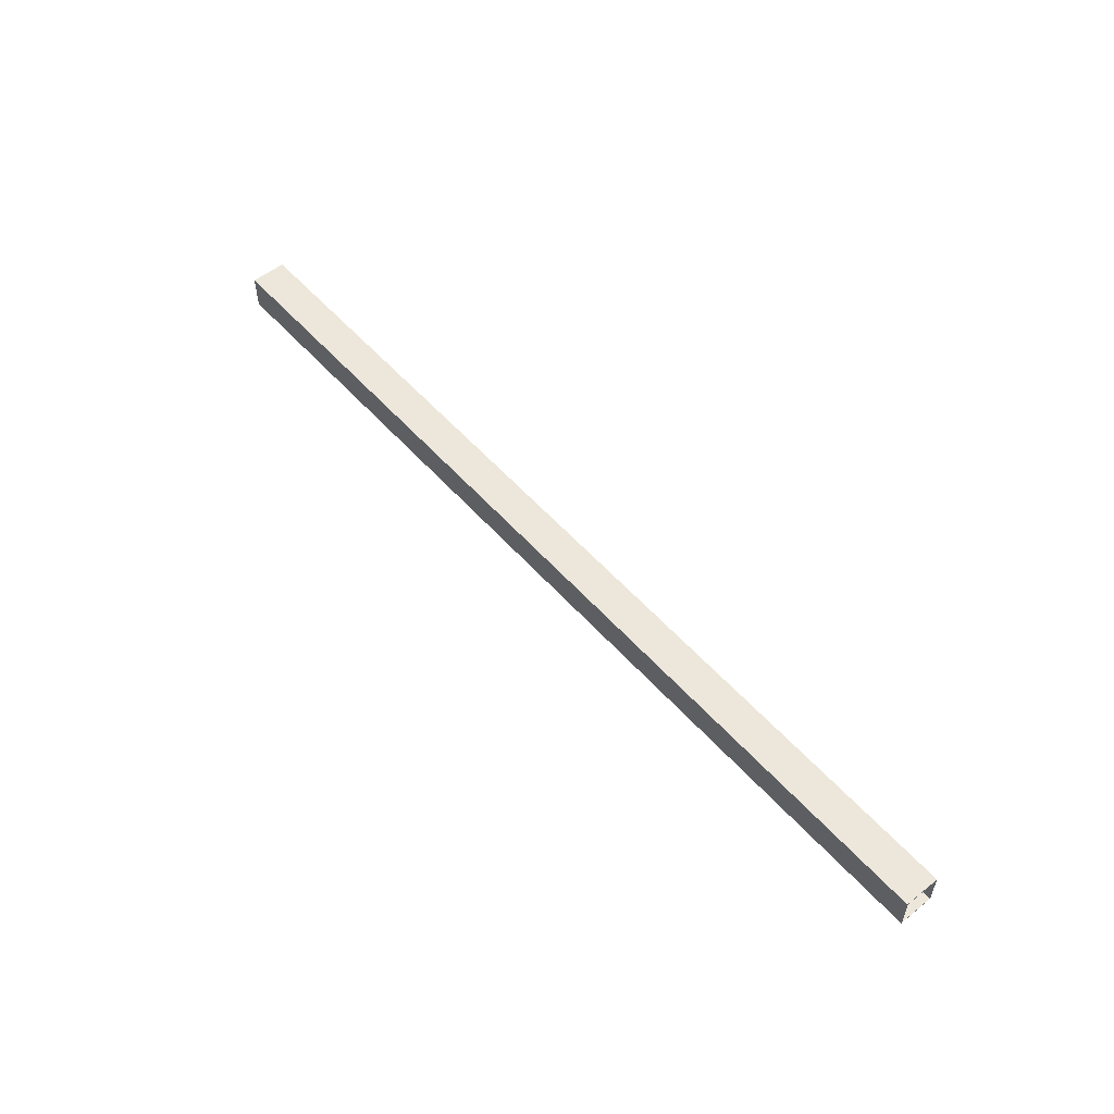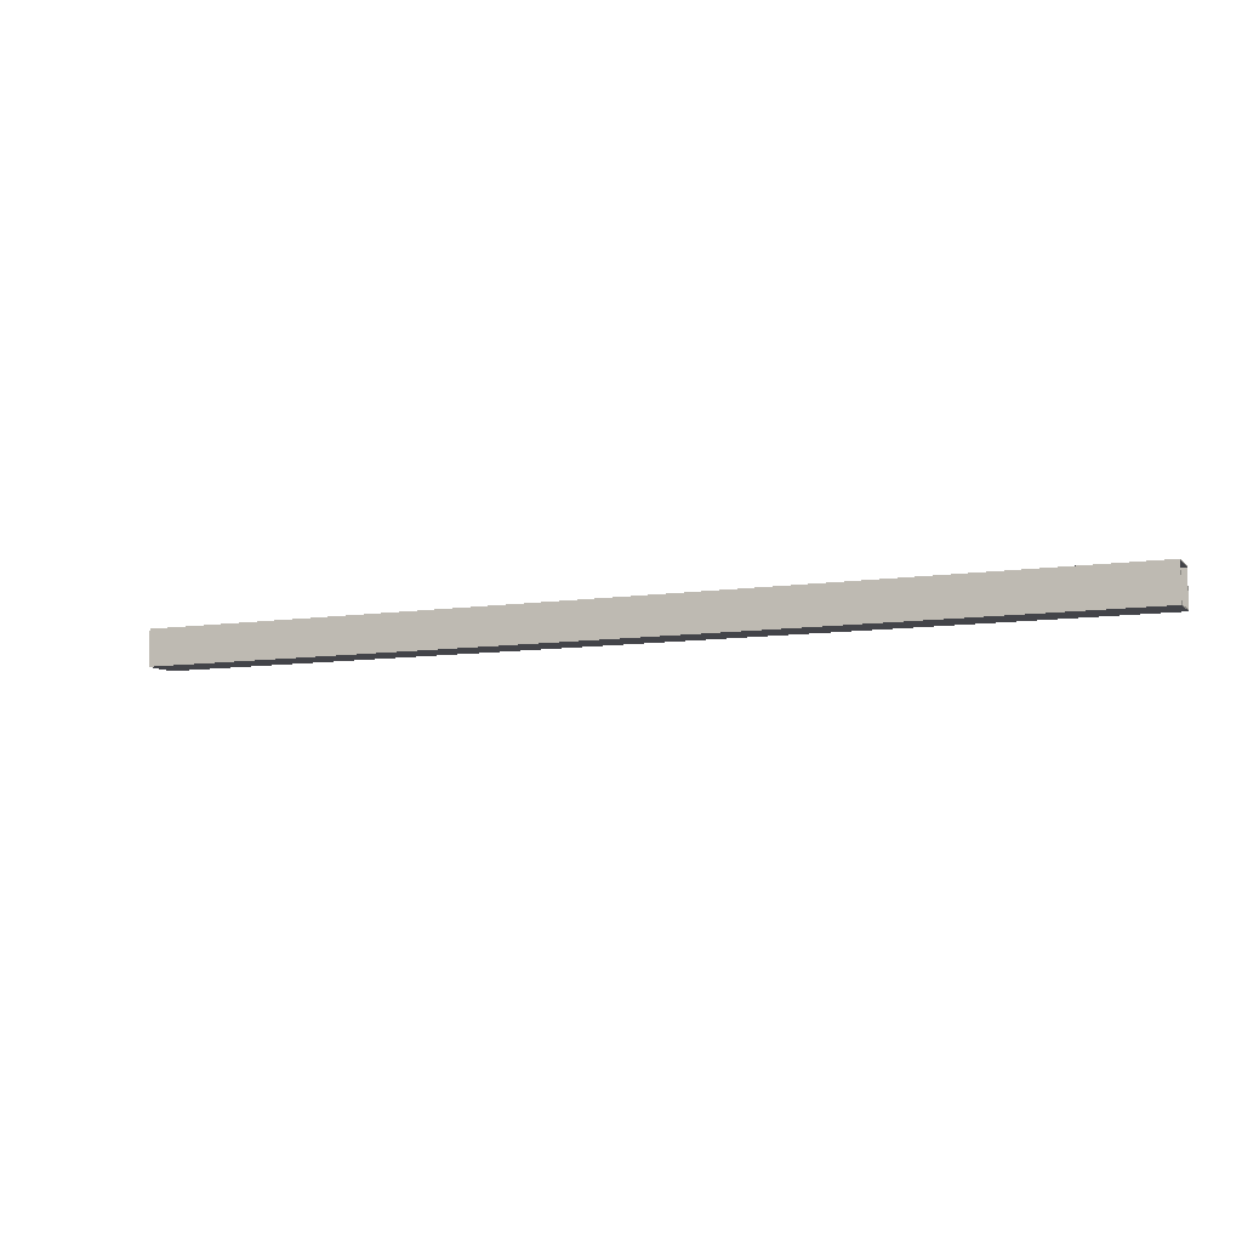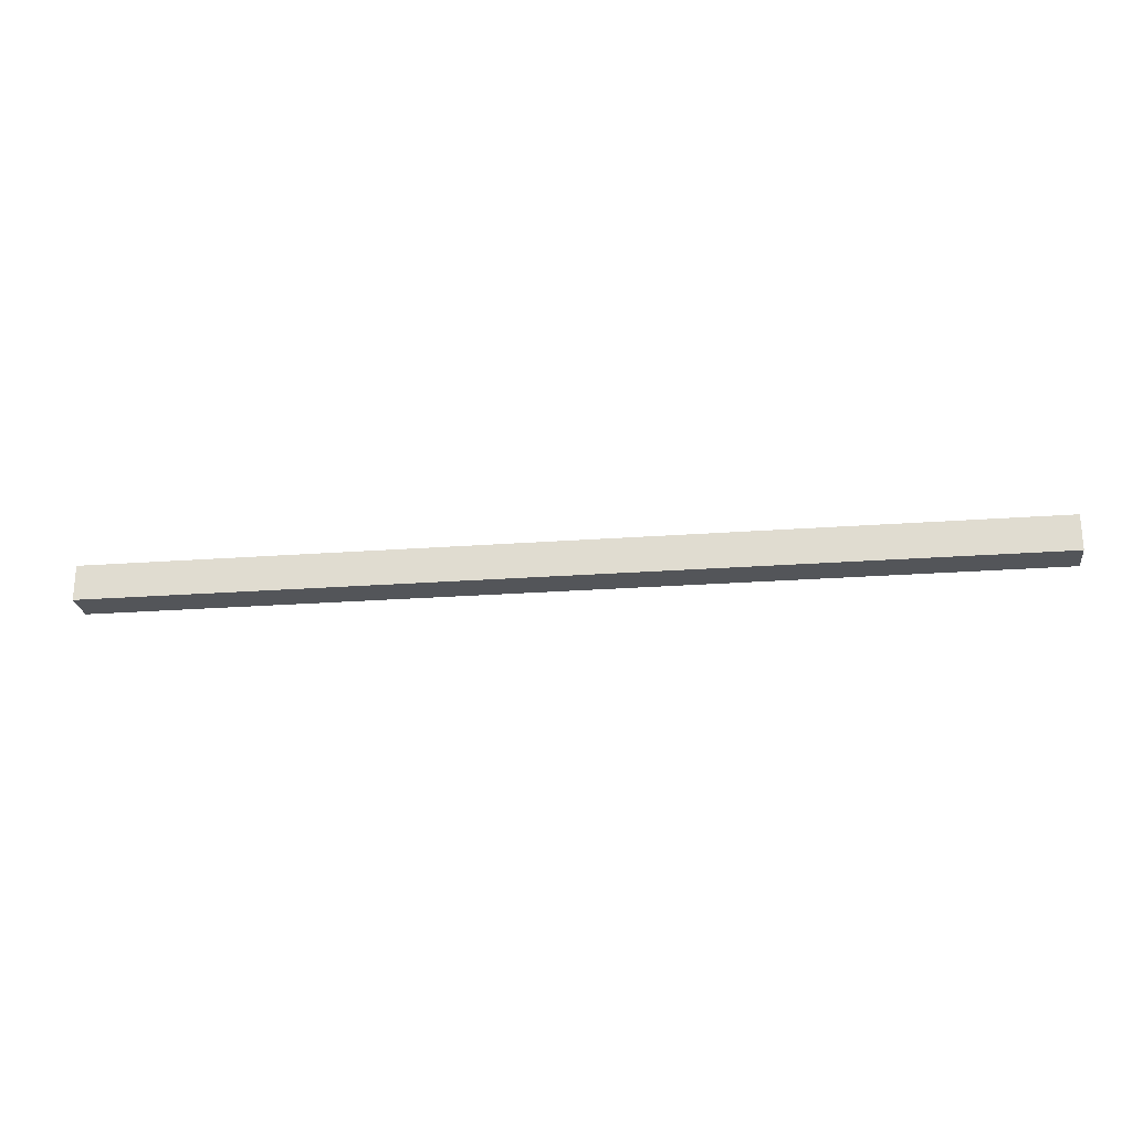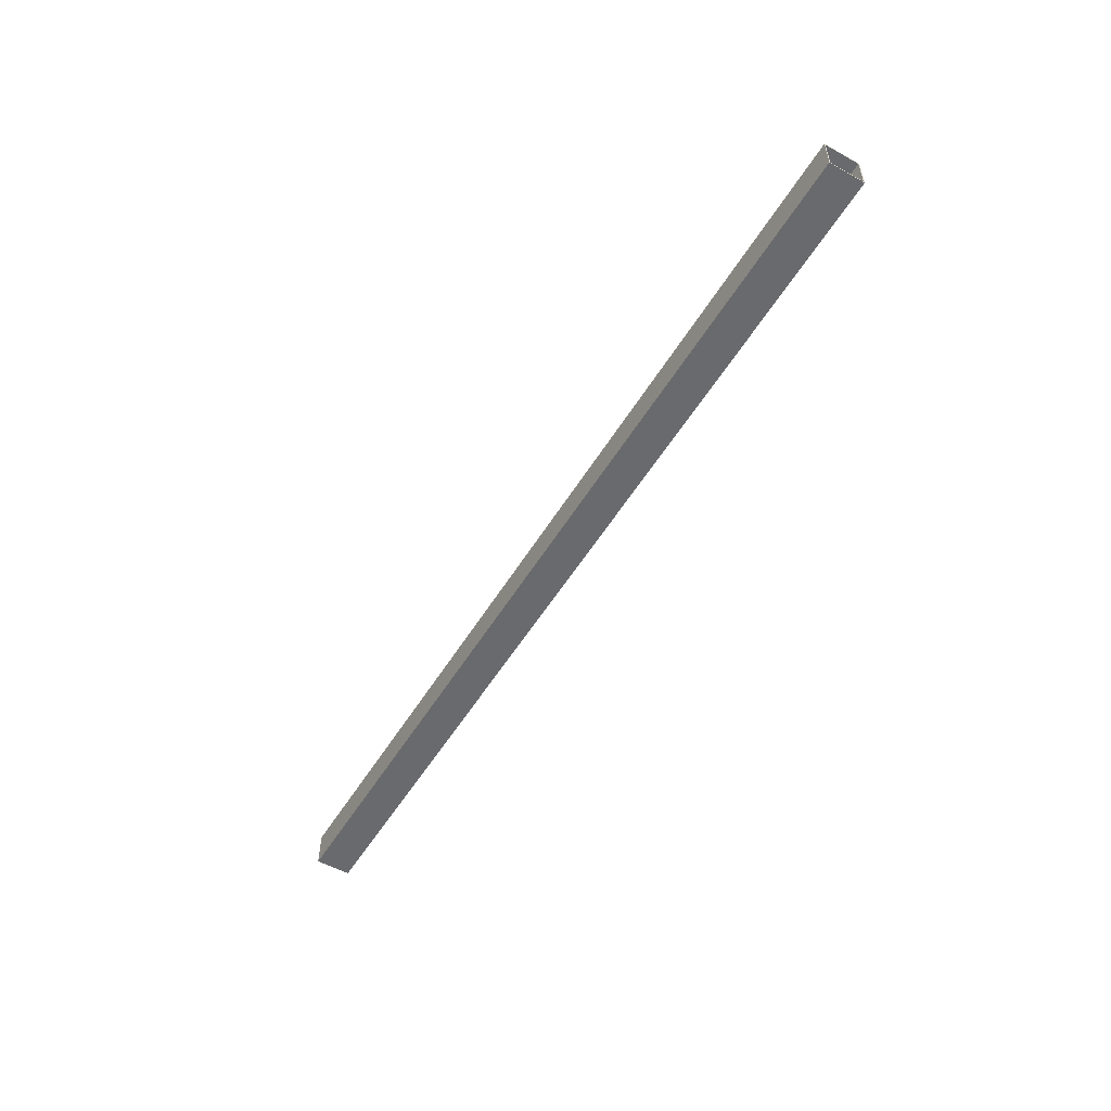
<metadata>
{"format":"obj","ext":"obj","renderer":"f3d","projection":"perspective","resolution":1024,"background":"white","views":[{"elev":53.8,"azim":-130.3,"up":"+Z"},{"elev":-8.5,"azim":23.2,"up":"+Z"},{"elev":-24.0,"azim":7.0,"up":"+Y"},{"elev":-53.1,"azim":-120.5,"up":"+Z"}]}
</metadata>
<code>
v 0 11 6
v 0 11 2
v -112 11 2
v -112 11 6
v 0 15 6
v 0 11 6
v -112 11 6
v -112 15 6
v 0 15 2
v 0 15 6
v -112 15 6
v -112 15 2
v 0 11 2
v 0 15 2
v -112 15 2
v -112 11 2
v 0 15.12 6.12
v 0 15.12 1.88
v -112 15.12 1.88
v -112 15.12 6.12
v 0 10.88 6.12
v 0 15.12 6.12
v -112 15.12 6.12
v -112 10.88 6.12
v 0 10.88 1.88
v 0 10.88 6.12
v -112 10.88 6.12
v -112 10.88 1.88
v 0 15.12 1.88
v 0 10.88 1.88
v -112 10.88 1.88
v -112 15.12 1.88
v 0 15 2
v 0 11 2
v 0 11 6
v 0 15 6
v 0 10.88 1.88
v 0 15.12 1.88
v 0 15.12 6.12
v 0 10.88 6.12
v -112 11 2
v -112 15 2
v -112 15 6
v -112 11 6
v -112 15.12 1.88
v -112 10.88 1.88
v -112 10.88 6.12
v -112 15.12 6.12
g 86fb31fe-e2f9-11ea-97e0-54bf646e7e1f
f 1 2 4
f 4 2 3
g 86fb590a-e2f9-11ea-be2f-54bf646e7e1f
f 5 6 8
f 8 6 7
g 86fb8036-e2f9-11ea-991a-54bf646e7e1f
f 9 10 12
f 12 10 11
g 86fbce46-e2f9-11ea-8061-54bf646e7e1f
f 13 14 16
f 16 14 15
g 86fbf54a-e2f9-11ea-bcb3-54bf646e7e1f
f 17 18 20
f 20 18 19
g 86fc1c5c-e2f9-11ea-aad8-54bf646e7e1f
f 21 22 24
f 24 22 23
g 86fc6a7a-e2f9-11ea-a7f1-54bf646e7e1f
f 25 26 28
f 28 26 27
g 86fcb89c-e2f9-11ea-8b15-54bf646e7e1f
f 29 30 32
f 32 30 31
g 86fd06c2-e2f9-11ea-99ed-54bf646e7e1f
f 34 37 33
f 33 37 38
f 33 38 39
f 34 35 37
f 37 35 40
f 40 35 36
f 40 36 39
f 39 36 33
g 86fd54da-e2f9-11ea-9b8e-54bf646e7e1f
f 42 46 41
f 41 46 47
f 41 47 44
f 44 47 43
f 43 47 48
f 43 48 45
f 46 42 45
f 45 42 43

</code>
